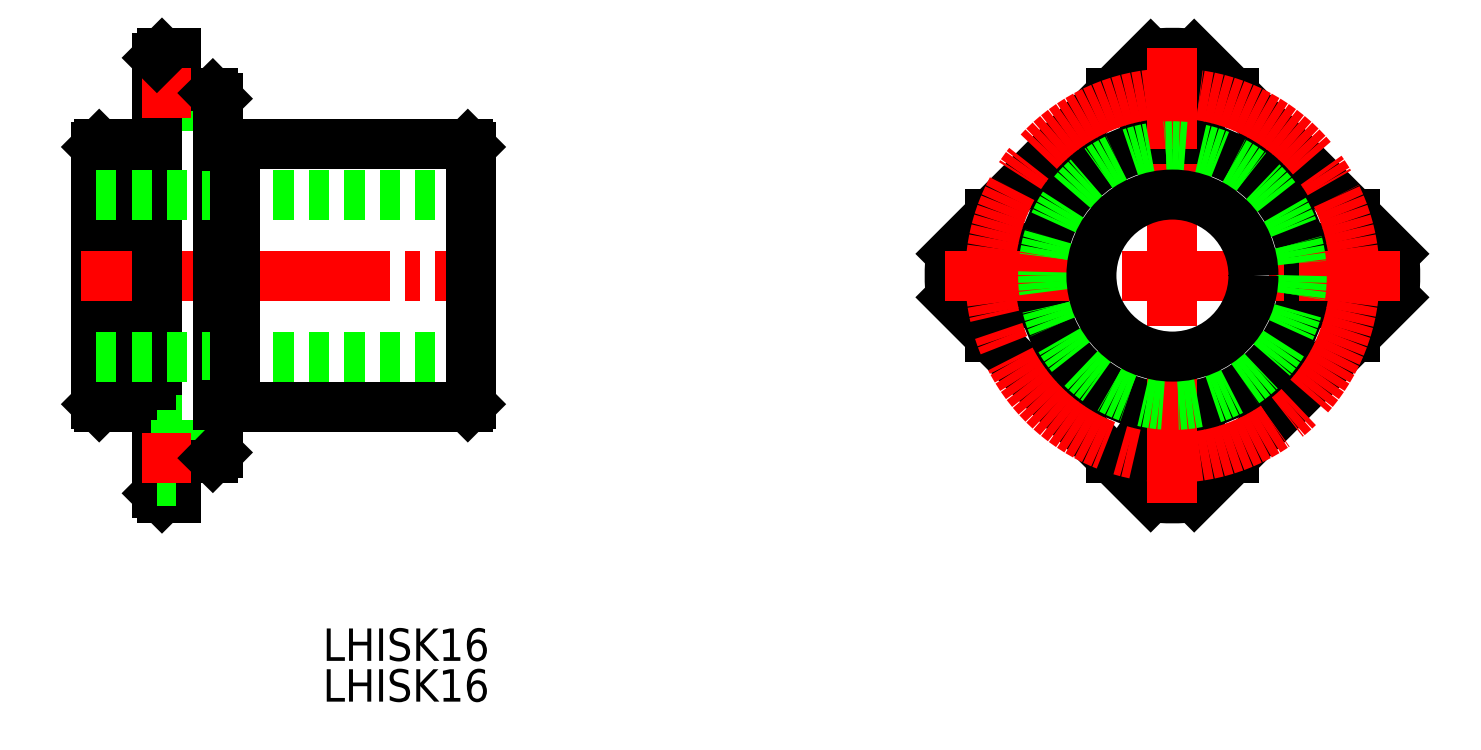
<metadata>
{"format":"dxf","ext":"dxf","renderer":"ezdxf+matplotlib","layout":"modelspace","background":"white","min_lineweight":24,"dpi":150}
</metadata>
<code>
0
SECTION
2
ENTITIES
0
TEXT
8
0
10
183.2
20
165.1
30
0
40
3.2
1
LHISK16
0
TEXT
8
0
10
183.2
20
169.1
30
0
40
3.2
1
LHISK16
0
LINE
8
0
10
269.3
20
229
30
0
11
289
21
209.3
31
0
0
ARC
8
0
10
267.1
20
207.1
30
0
40
22
50
354.4
51
5.599
0
LINE
8
0
10
289
20
205
30
0
11
269.3
21
185.2
31
0
0
ARC
8
0
10
267.1
20
207.1
30
0
40
22
50
264.4
51
275.6
0
ARC
8
0
10
267.1
20
207.1
30
0
40
22
50
84.4
51
95.6
0
CIRCLE
8
0
10
267.1
20
207.1
30
0
40
13
0
LINE
8
0
10
265
20
185.2
30
0
11
245.2
21
205
31
0
0
ARC
8
0
10
267.1
20
207.1
30
0
40
22
50
174.4
51
185.6
0
LINE
8
0
10
245.2
20
209.3
30
0
11
265
21
229
31
0
0
CIRCLE
8
0
10
249.1
20
207.1
30
0
40
2.25
0
CIRCLE
8
0
10
285.1
20
207.1
30
0
40
2.25
0
CIRCLE
8
0
10
267.1
20
189.1
30
0
40
2.25
0
CIRCLE
8
0
10
267.1
20
225.1
30
0
40
2.25
0
ARC
8
0
10
267.1
20
225.1
30
0
40
3.75
50
180
51
0
0
ARC
8
0
10
285.1
20
207.1
30
0
40
3.75
50
90
51
270
0
LINE
8
0
10
285.1
20
203.4
30
0
11
285.1
21
201.1
31
0
0
LINE
8
0
10
270.9
20
225.1
30
0
11
273.2
21
225.1
31
0
0
LINE
8
0
10
261.1
20
225.1
30
0
11
263.4
21
225.1
31
0
0
LINE
8
0
10
285.1
20
213.2
30
0
11
285.1
21
210.9
31
0
0
LINE
8
0
10
249.1
20
201.1
30
0
11
249.1
21
203.4
31
0
0
ARC
8
0
10
249.1
20
207.1
30
0
40
3.75
50
270
51
90
0
LINE
8
0
10
249.1
20
210.9
30
0
11
249.1
21
213.2
31
0
0
LINE
8
0
10
263.4
20
189.1
30
0
11
261.1
21
189.1
31
0
0
ARC
8
0
10
267.1
20
189.1
30
0
40
3.75
50
0
51
180
0
LINE
8
0
10
273.2
20
189.1
30
0
11
270.9
21
189.1
31
0
0
LINE
8
CENTER
10
244.6
20
207.1
30
0
11
289.6
21
207.1
31
0
0
LINE
8
CENTER
10
267.1
20
184.6
30
0
11
267.1
21
229.6
31
0
0
CIRCLE
8
CENTER
10
267.1
20
207.1
30
0
40
18
0
LINE
8
0
10
168.7
20
185.1
30
0
11
168.7
21
185.5
31
0
0
LINE
8
0
10
167.3
20
229.1
30
0
11
168.7
21
229.1
31
0
0
LINE
8
0
10
166.8
20
220.9
30
0
11
166.8
21
219.9
31
0
0
LINE
8
0
10
172.3
20
225.1
30
0
11
168.7
21
225.1
31
0
0
LINE
8
0
10
172.8
20
221.4
30
0
11
168.7
21
221.4
31
0
0
LINE
8
0
10
168.7
20
225.1
30
0
11
168.7
21
229.1
31
0
0
LINE
8
0
10
168.7
20
227.4
30
0
11
166.8
21
227.4
31
0
0
LINE
8
0
10
166.8
20
228.6
30
0
11
166.8
21
227.4
31
0
0
LINE
8
0
10
166.8
20
222.9
30
0
11
168.7
21
222.9
31
0
0
LINE
8
0
10
168.7
20
221.4
30
0
11
168.7
21
225.1
31
0
0
LINE
8
0
10
166.8
20
222.9
30
0
11
166.8
21
220.9
31
0
0
LINE
8
0
10
166.8
20
222.9
30
0
11
166.8
21
227.4
31
0
0
LINE
8
0
10
160.8
20
219.8
30
0
11
161.1
21
220.1
31
0
0
LINE
8
0
10
161.1
20
207.1
30
0
11
160.8
21
207.1
31
0
0
LINE
8
0
10
165.1
20
219.9
30
0
11
165.1
21
194.1
31
0
0
LINE
8
0
10
165.1
20
220.1
30
0
11
161.1
21
220.1
31
0
0
LINE
8
0
10
166.8
20
219.9
30
0
11
165.1
21
219.9
31
0
0
LINE
8
0
10
160.8
20
219.8
30
0
11
160.8
21
194.4
31
0
0
LINE
8
0
10
165.1
20
219.9
30
0
11
165.1
21
220.1
31
0
0
LINE
8
0
10
167.3
20
185.1
30
0
11
168.7
21
185.1
31
0
0
LINE
8
0
10
160.8
20
194.4
30
0
11
161.1
21
194.1
31
0
0
LINE
8
0
10
161.1
20
194.1
30
0
11
165.1
21
194.1
31
0
0
LINE
8
0
10
165.1
20
194.4
30
0
11
166.8
21
194.4
31
0
0
LINE
8
CENTER
10
165.3
20
225.1
30
0
11
170.2
21
225.1
31
0
0
LINE
8
CENTER
10
159.3
20
207.1
30
0
11
199.8
21
207.1
31
0
0
LINE
8
0
10
166.8
20
185.6
30
0
11
166.8
21
219.9
31
0
0
LINE
8
0
10
166.8
20
228.6
30
0
11
167.3
21
229.1
31
0
0
LINE
8
0
10
172.8
20
224.6
30
0
11
172.8
21
189.6
31
0
0
LINE
8
0
10
172.8
20
224.6
30
0
11
172.3
21
225.1
31
0
0
LINE
8
0
10
166.8
20
185.6
30
0
11
167.3
21
185.1
31
0
0
LINE
8
0
10
172.3
20
189.1
30
0
11
168.7
21
189.1
31
0
0
LINE
8
0
10
172.8
20
192.9
30
0
11
168.7
21
192.9
31
0
0
LINE
8
0
10
168.7
20
189.1
30
0
11
168.7
21
185.1
31
0
0
LINE
8
0
10
168.7
20
186.9
30
0
11
166.8
21
186.9
31
0
0
LINE
8
0
10
166.8
20
191.4
30
0
11
168.7
21
191.4
31
0
0
LINE
8
0
10
168.7
20
192.9
30
0
11
168.7
21
189.1
31
0
0
LINE
8
CENTER
10
165.3
20
189.1
30
0
11
170.2
21
189.1
31
0
0
LINE
8
0
10
172.8
20
189.6
30
0
11
172.3
21
189.1
31
0
0
LINE
8
0
10
160.8
20
215.1
30
0
11
197.8
21
215.1
31
0
0
LINE
8
0
10
160.8
20
199.1
30
0
11
197.8
21
199.1
31
0
0
CIRCLE
8
0
10
267.1
20
207.1
30
0
40
12.77
0
CIRCLE
8
0
10
267.1
20
207.1
30
0
40
8
0
LINE
8
0
10
197.8
20
219.8
30
0
11
197.5
21
220.1
31
0
0
LINE
8
0
10
174.6
20
219.9
30
0
11
174.6
21
194.1
31
0
0
LINE
8
0
10
174.6
20
220.1
30
0
11
197.5
21
220.1
31
0
0
LINE
8
0
10
172.8
20
219.9
30
0
11
174.6
21
219.9
31
0
0
LINE
8
0
10
197.8
20
219.8
30
0
11
197.8
21
194.4
31
0
0
LINE
8
0
10
174.6
20
219.9
30
0
11
174.6
21
220.1
31
0
0
LINE
8
0
10
197.8
20
194.4
30
0
11
197.5
21
194.1
31
0
0
LINE
8
0
10
197.5
20
194.1
30
0
11
174.6
21
194.1
31
0
0
LINE
8
0
10
174.6
20
194.4
30
0
11
172.8
21
194.4
31
0
0
VIEWPORT
8
0
10
5.614
20
3.902
30
0
40
9.313
41
6.293
68
     1
69
     1
0
VIEWPORT
8
0
10
5.614
20
3.902
30
0
40
8.982
41
6.243
68
     2
69
     2
0
ENDSEC
0
EOF

</code>
